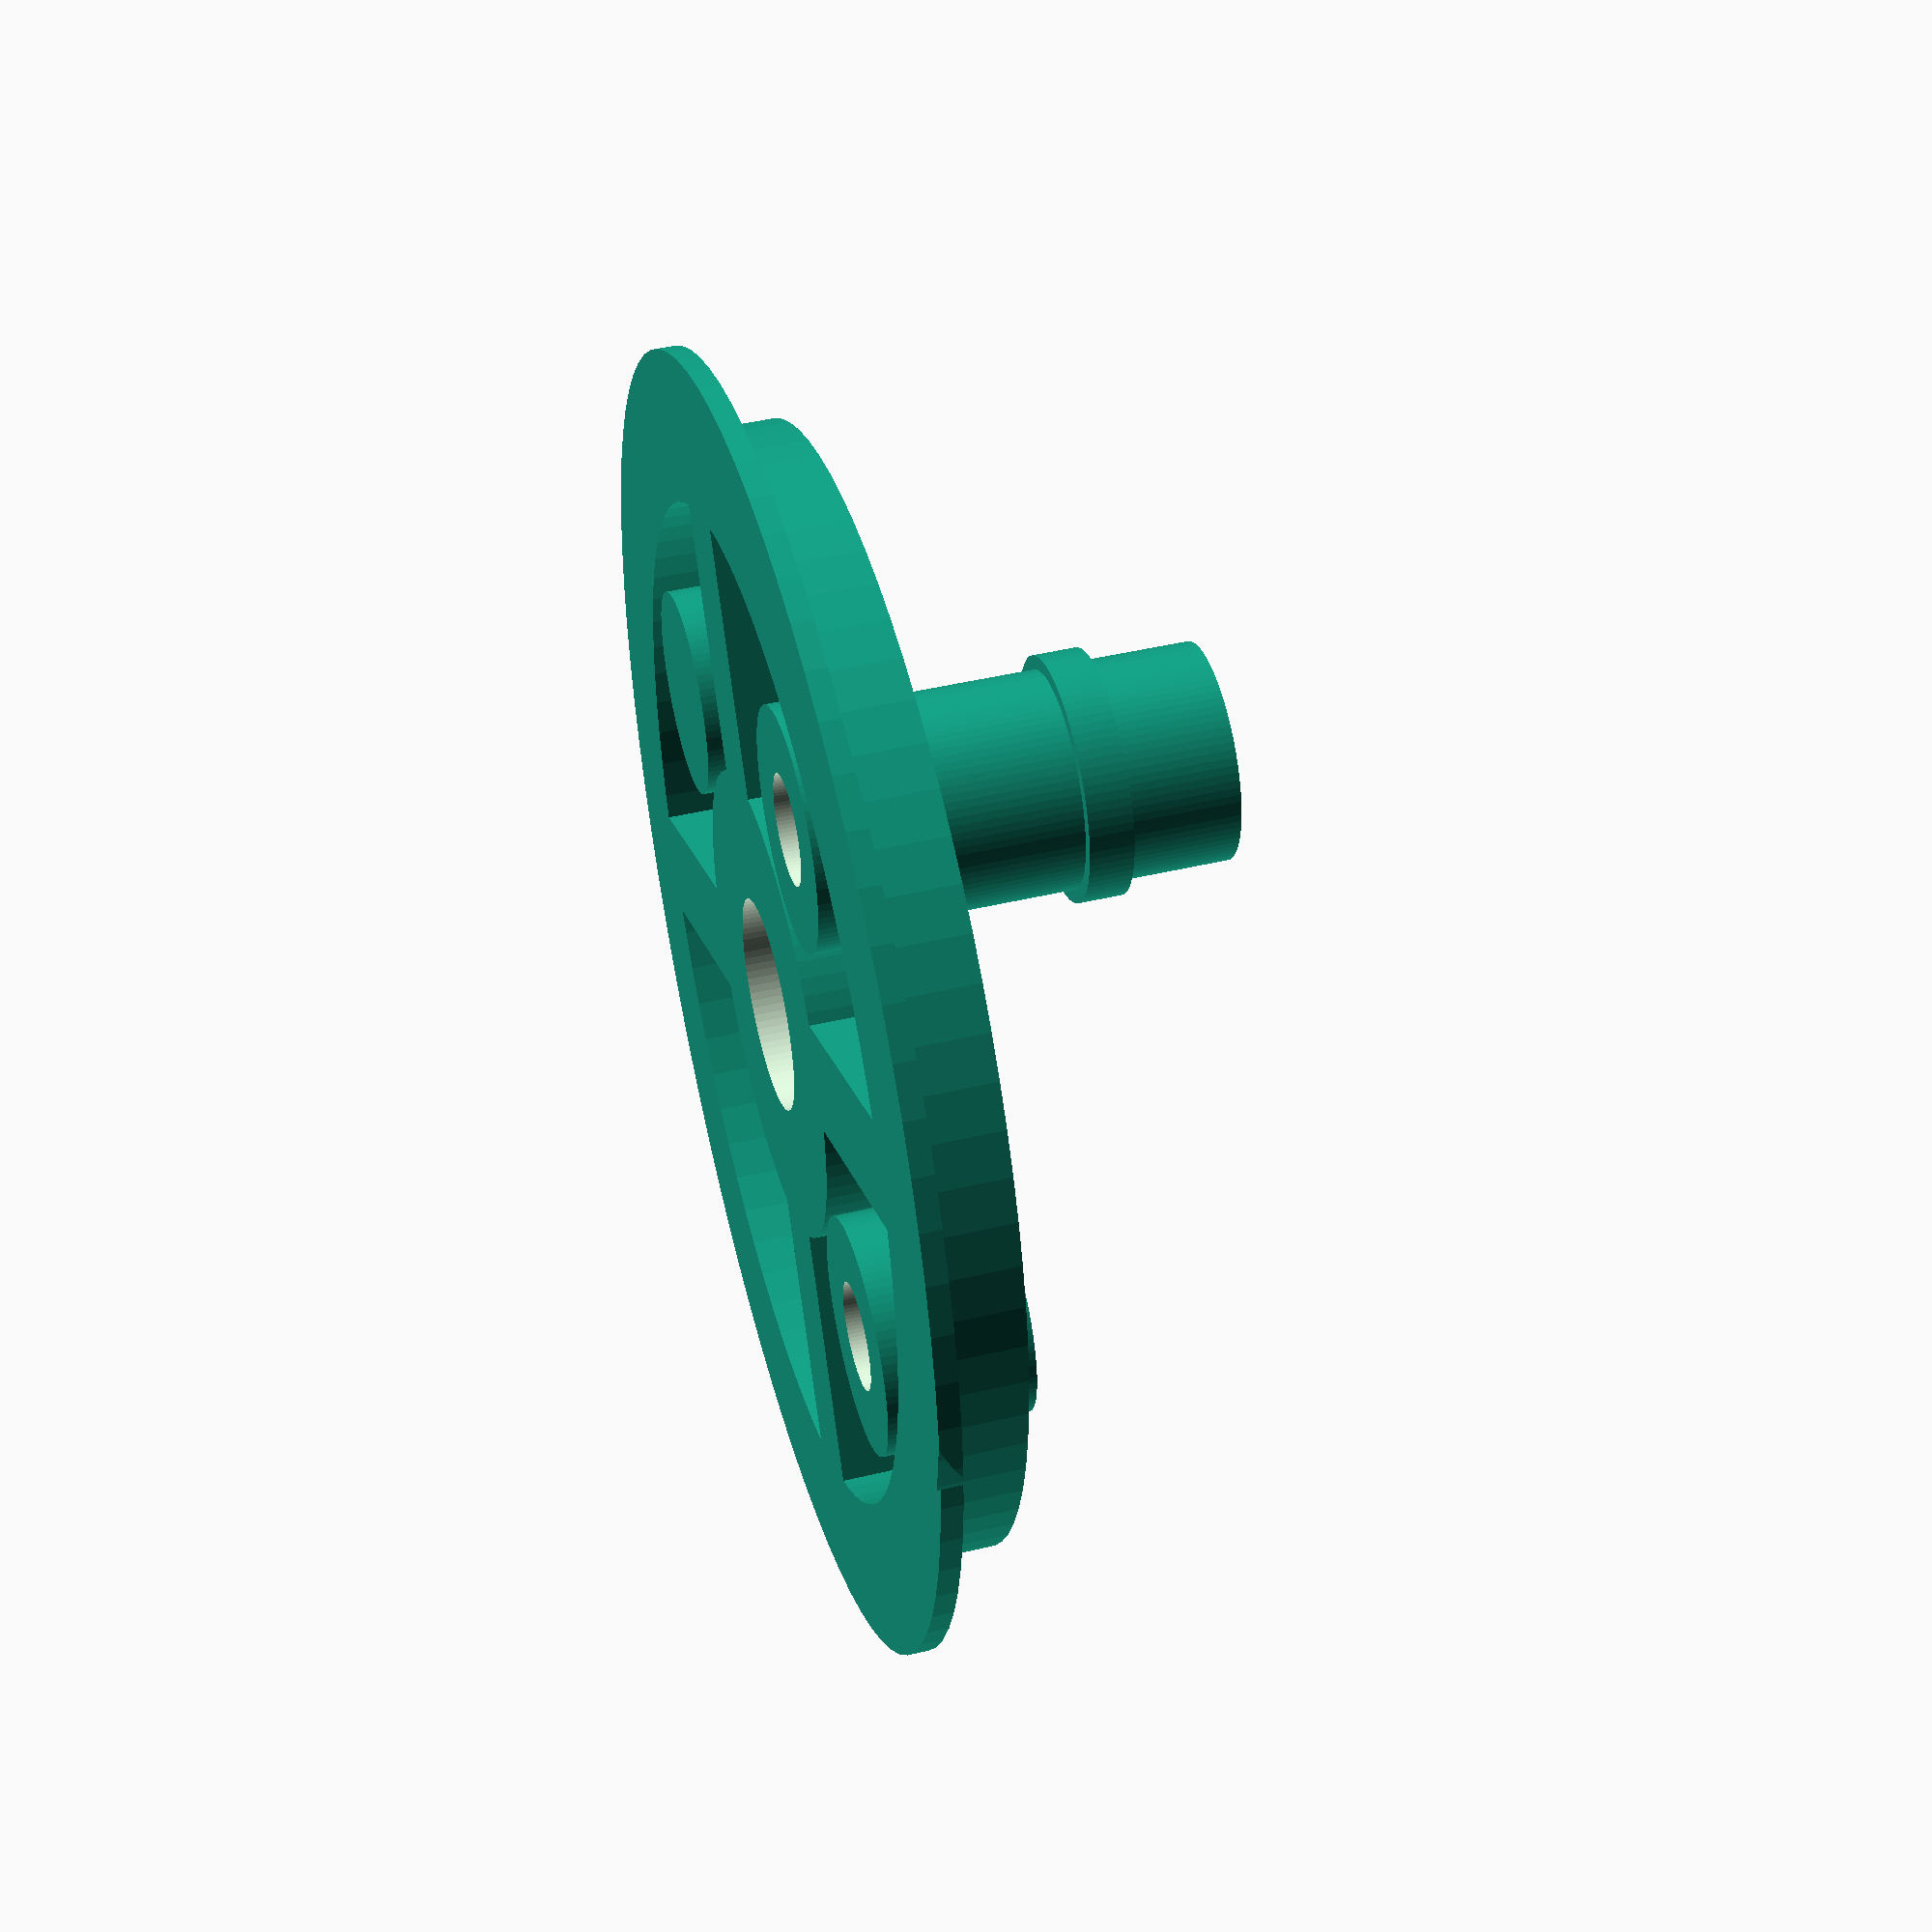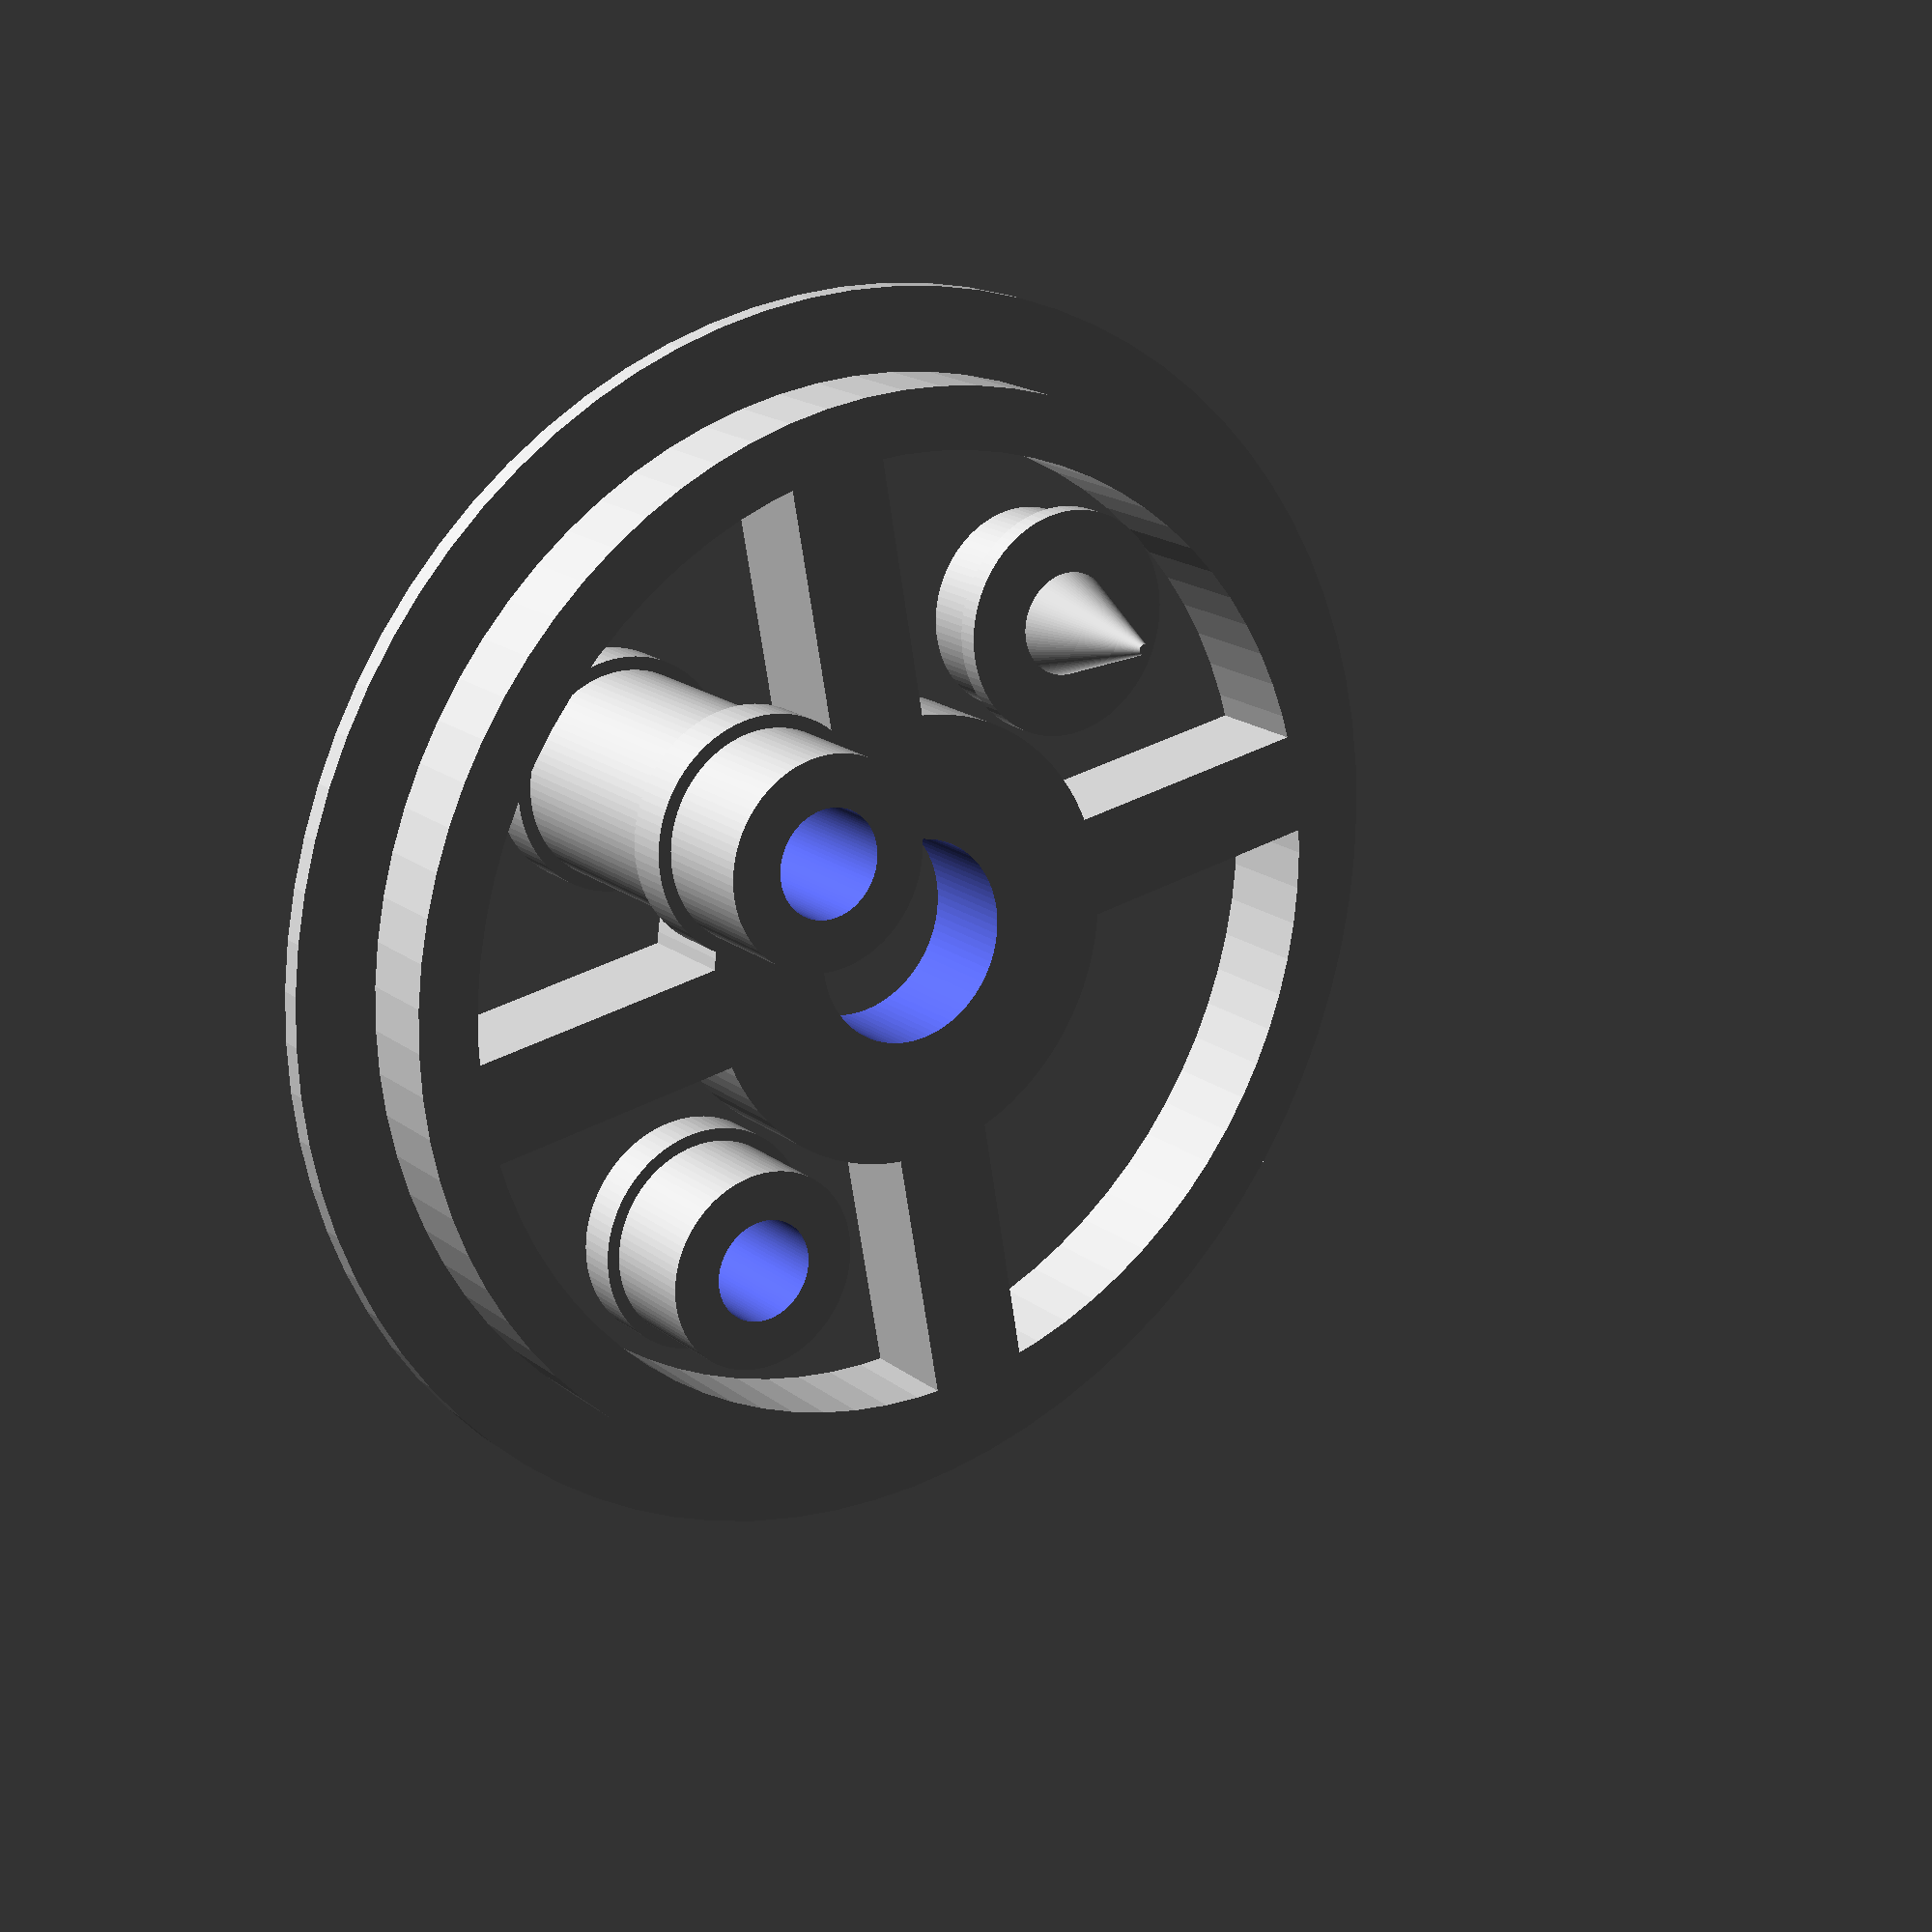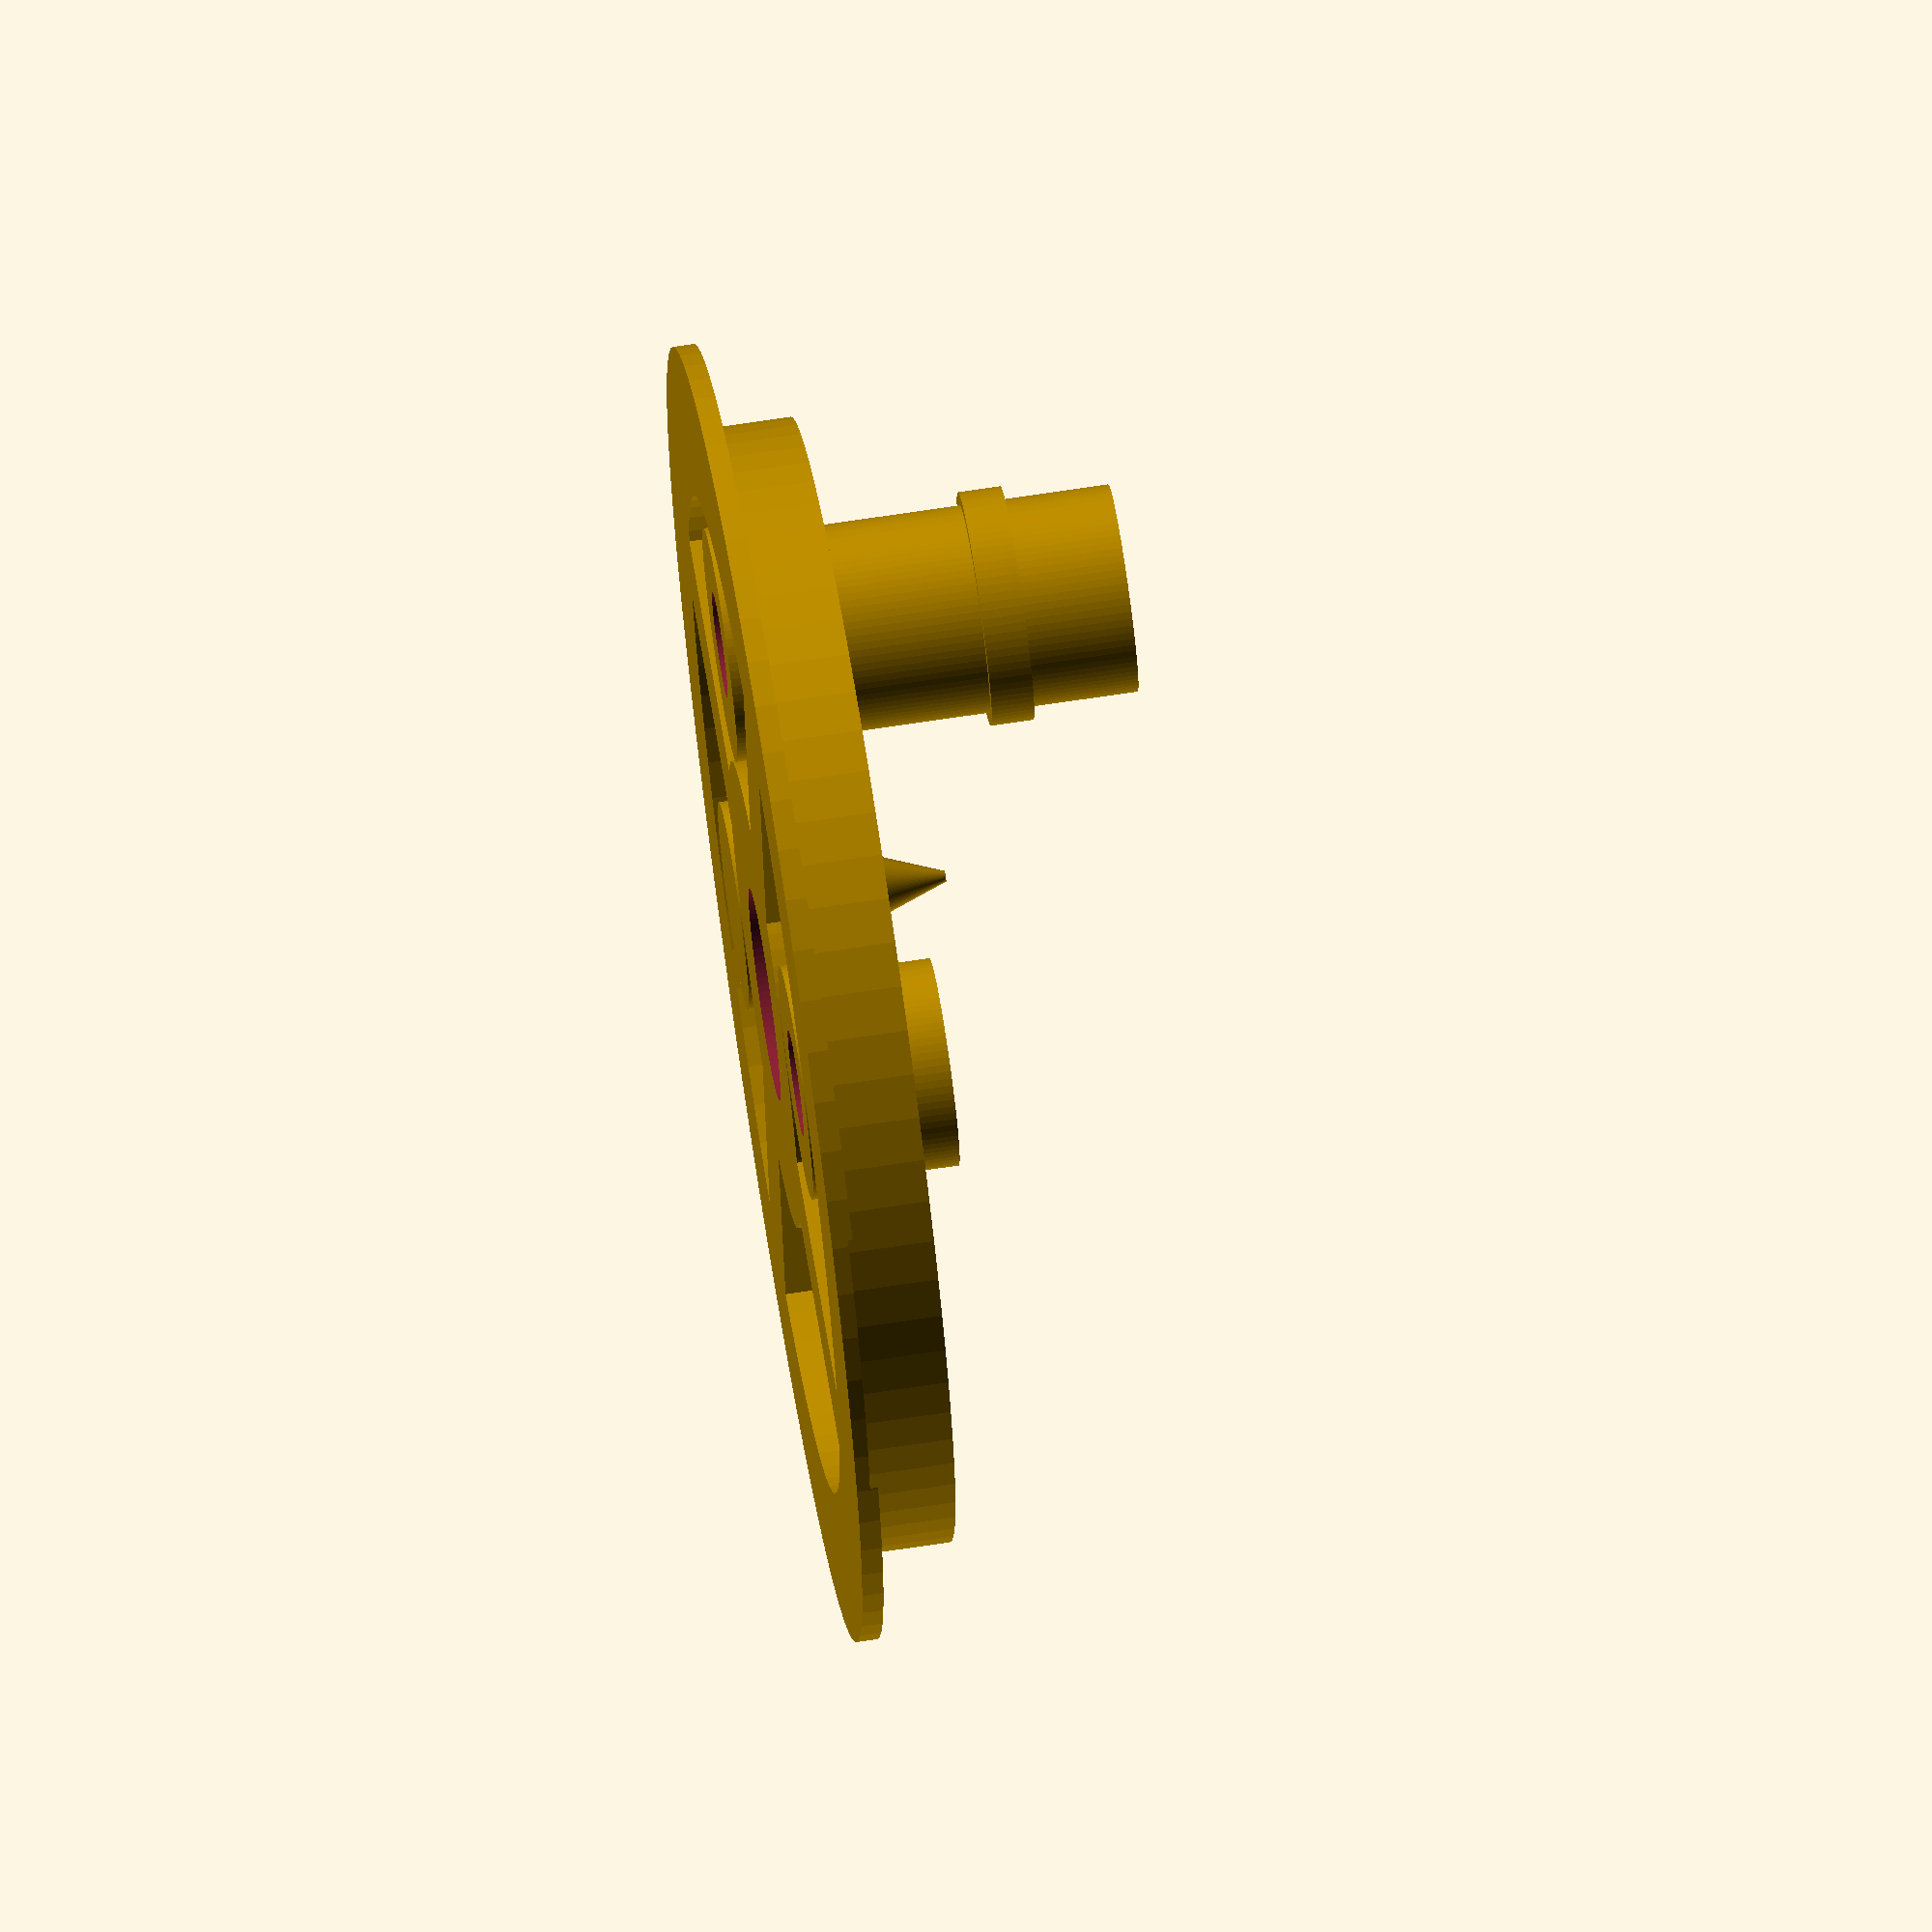
<openscad>
// Simple horizontal bearing for a Filament Coil
//
// print 2 cone instances and stack them.
// or print spokewheels to put reels in a box
//
// Andreas Merz 21.12.2018, v0.4, GPL



module cone(dia=53, h=68) {
  difference() {
    union() {
      translate([0,0,1])
        linear_extrude(height = h*10/11-2, scale = 0.025)    // base cone
          circle(dia/2, $fn = 90);
      translate([0,0,2])
        linear_extrude(height = h-2, scale = 0.02)  // tip cone
          circle(dia/3, $fn = 90);
      linear_extrude(height = 2, scale = 1)      // rim
        circle(dia/2 +3, $fn = 90 );
      }
    translate([0,0,-0.1])
      linear_extrude(height = h*10/11-2, scale = 0.02)    // cone boring
        circle(dia/2, $fn = 90);
  }
}  


// This wheel has the rim on top, because of the integrated spacer
    
module spokewheelA(dia=58, h=5, th=3, diabore=5) {
  difference() {
    union() {
      rotate_extrude($fn = 80)
        translate([dia/2-th, 0, 0])  // rim 
             polygon( points=[[0,0],[th-0.2,0],[th,h-2],[th+4,h-1],[th+4,h],[0,h]] );
      
      linear_extrude(height = h)    // spoke x
             polygon( points=[[dia/2-1,-2.5],[dia/2-1,2.5],[-dia/2+1,2.5],[-dia/2+1,-2.5]]);
      linear_extrude(height = h)    // spoke y
             polygon( points=[[-2.5,dia/2-1],[2.5,dia/2-1],[2.5,-dia/2+1],[-2.5,-dia/2+1]]);
      
      linear_extrude(height = h)    // hub 
          circle(th+diabore*0.8, $fn = 90);
      linear_extrude(height = h+2)    // spacer 
          circle(diabore/2+2, $fn = 90);
    }
    translate([0,0,-1])
      linear_extrude(height = h+4)    // bore hole
        circle(diabore/2, $fn = 90);
  }
}


// This wheel has the rim on the bottom which is easier to print, 
// but outer spacer needs to be a separate part
    
module spokewheelB(dia=58, h=5, th=3, diabore=10) {
  difference() {
    union() {
      rotate_extrude($fn = 80)
        translate([dia/2-th, 0, 0])  // rim 
             polygon( points=[[0,0],[th+4,0],[th+4,1],[th,1],[th,h],[0,h]] );
      
      linear_extrude(height = h)    // spoke x
             polygon( points=[[dia/2-1,-2.5],[dia/2-1,2.5],[-dia/2+1,2.5],[-dia/2+1,-2.5]]);
      linear_extrude(height = h)    // spoke y
             polygon( points=[[-2.5,dia/2-1],[2.5,dia/2-1],[2.5,-dia/2+1],[-2.5,-dia/2+1]]);
      
      linear_extrude(height = h)    // hub 
          circle(th+diabore*0.8, $fn = 90);
      //linear_extrude(height = h+2)    // spacer 
          //circle(diabore/2+2, $fn = 90);
    }
    translate([0,0,-1])
      linear_extrude(height = h+4)    // bore hole
        circle(diabore/2, $fn = 90);
  }
}
    
    
    
module axeA(d=5, h=2) {
    union() {
      linear_extrude(height = 2.5)    //  
        circle(d/2-0.2, $fn = 90);
      translate([0,0,2.5])
          linear_extrude(height = 1)    // rim
            circle((d+1)/2, $fn = 90);
      translate([0,0,2.5])
          linear_extrude(height = 7, scale=0.1)    // tip
            circle(d/2, $fn = 90);
  }
}

module axeB(diabore=10, h=3) {
    union() {
      linear_extrude(height = h)    //  
        circle(diabore/2-0.1, $fn = 90);
      translate([0,0,h])
          linear_extrude(height = 1)    // rim
            circle((diabore+1)/2, $fn = 90);
      translate([0,0,3+1])
          linear_extrude(height = 2*h, scale=0.1)    // tip
            circle(diabore/4, $fn = 90);
  }
}

module inset(diabore=10, h=7) {
  difference() {
    union() {
      linear_extrude(height = 2)    // rim
        circle((diabore+1)/2, $fn = 90);
      linear_extrude(height = h)    //  
        circle(diabore/2-0.12, $fn = 90);
    }
    translate([0,0,-1])
      linear_extrude(height = h+4)    // bore hole
        circle(diabore/4, $fn = 90);  // 5mm center hole
    
  }
}

//------------- Instances --------------------

//cone();
//spokewheelB();
spokewheelB(dia=53);

translate([12,12,0]) inset();
translate([-12,-12,0]) axeB();

// extended inset
translate([12,-12,0]) 
  union() {
    translate([0,0,12]) 
      inset();
    inset(h=13);
  }


</openscad>
<views>
elev=314.9 azim=206.4 roll=254.6 proj=p view=solid
elev=161.7 azim=350.3 roll=215.1 proj=p view=solid
elev=110.5 azim=100.1 roll=278.6 proj=o view=solid
</views>
